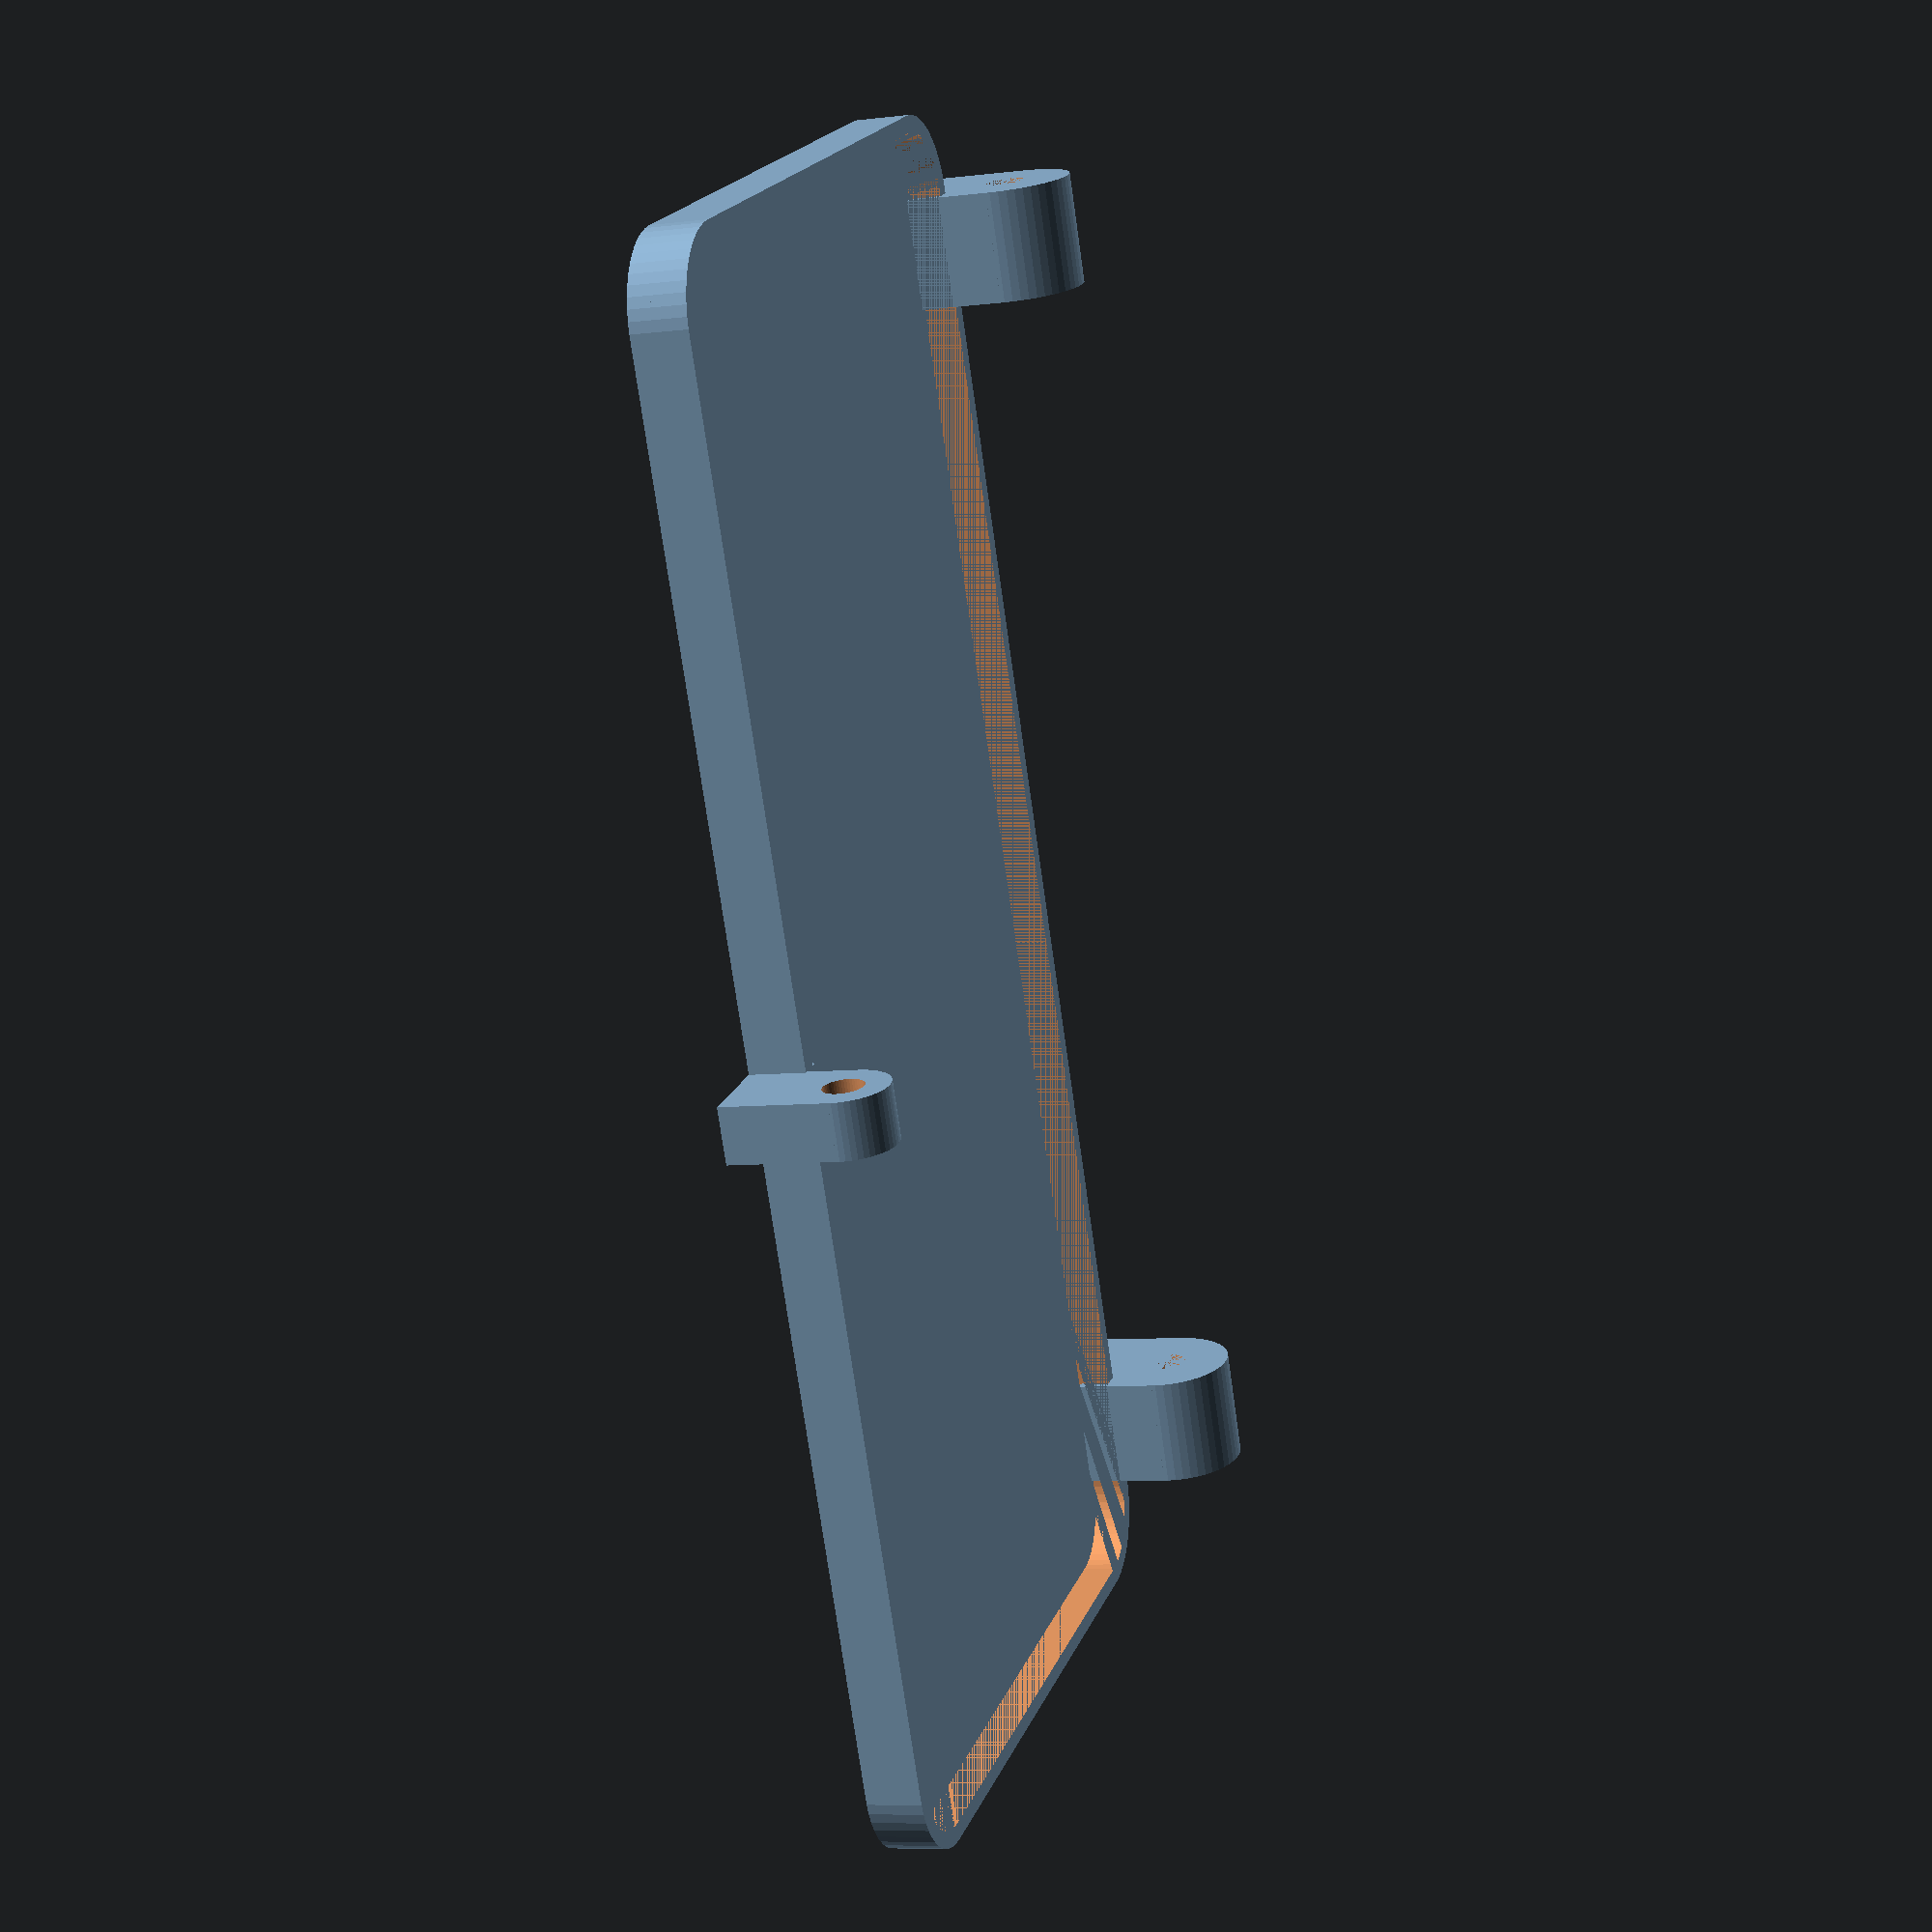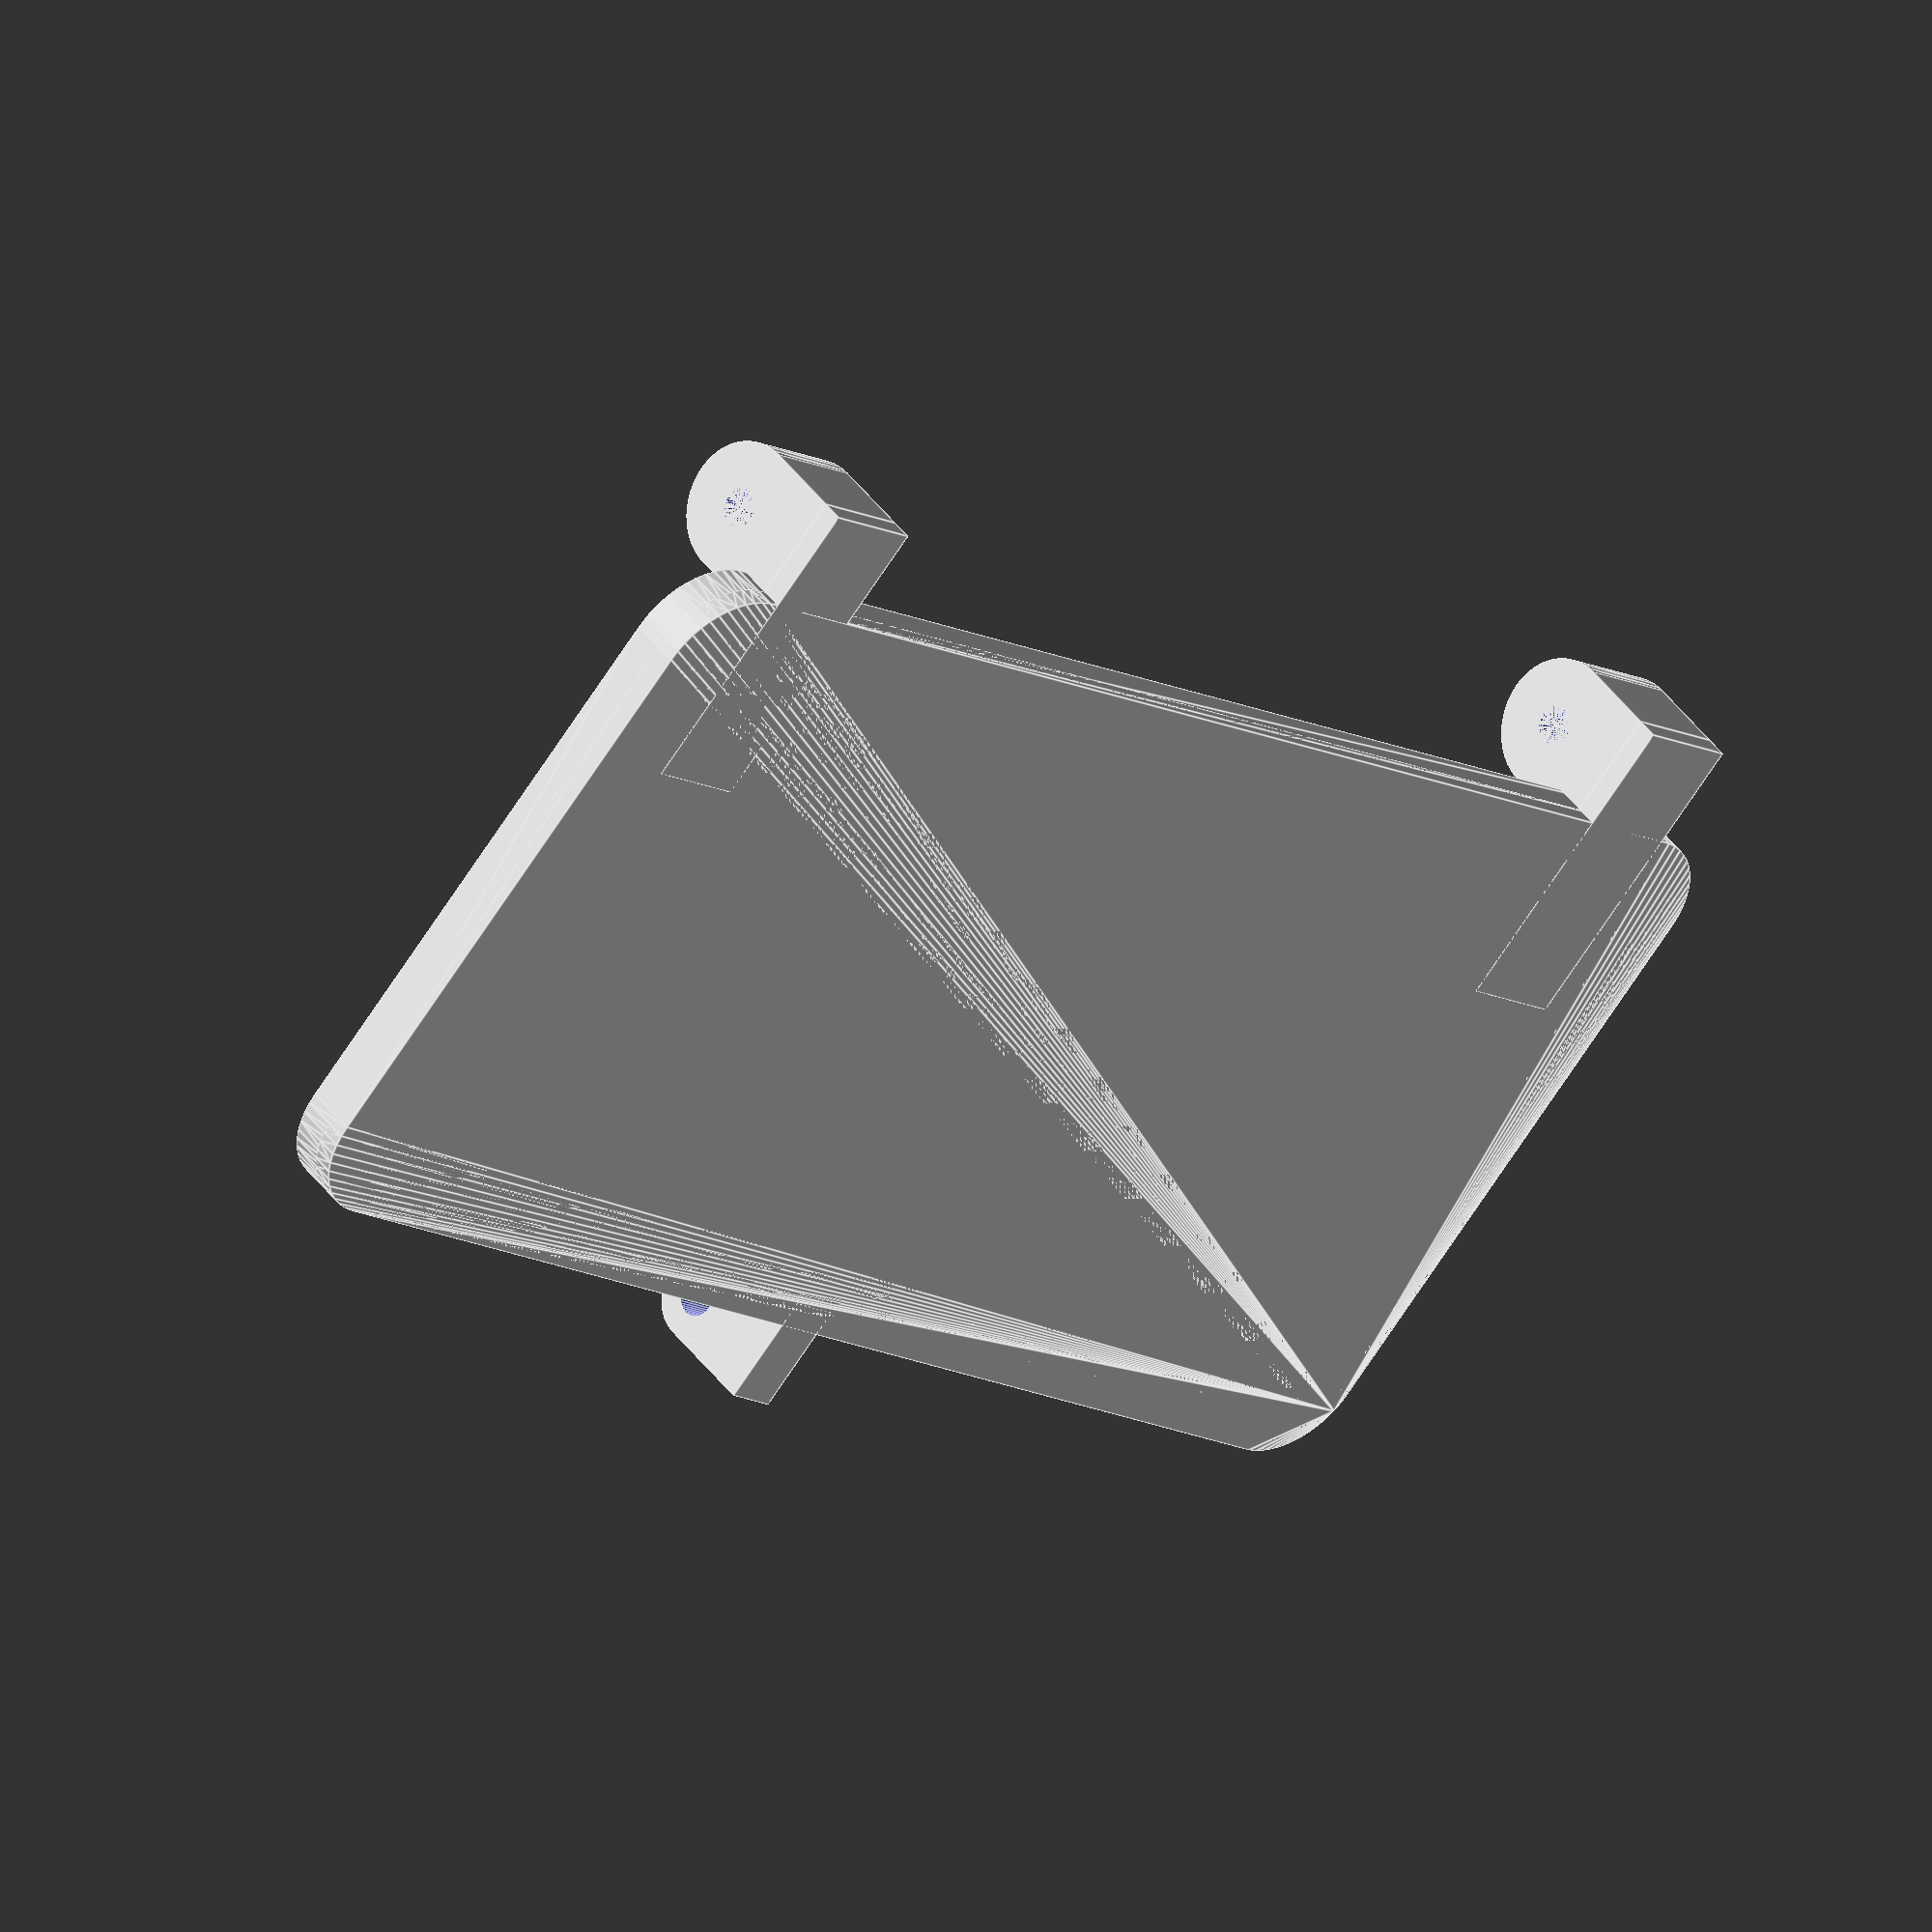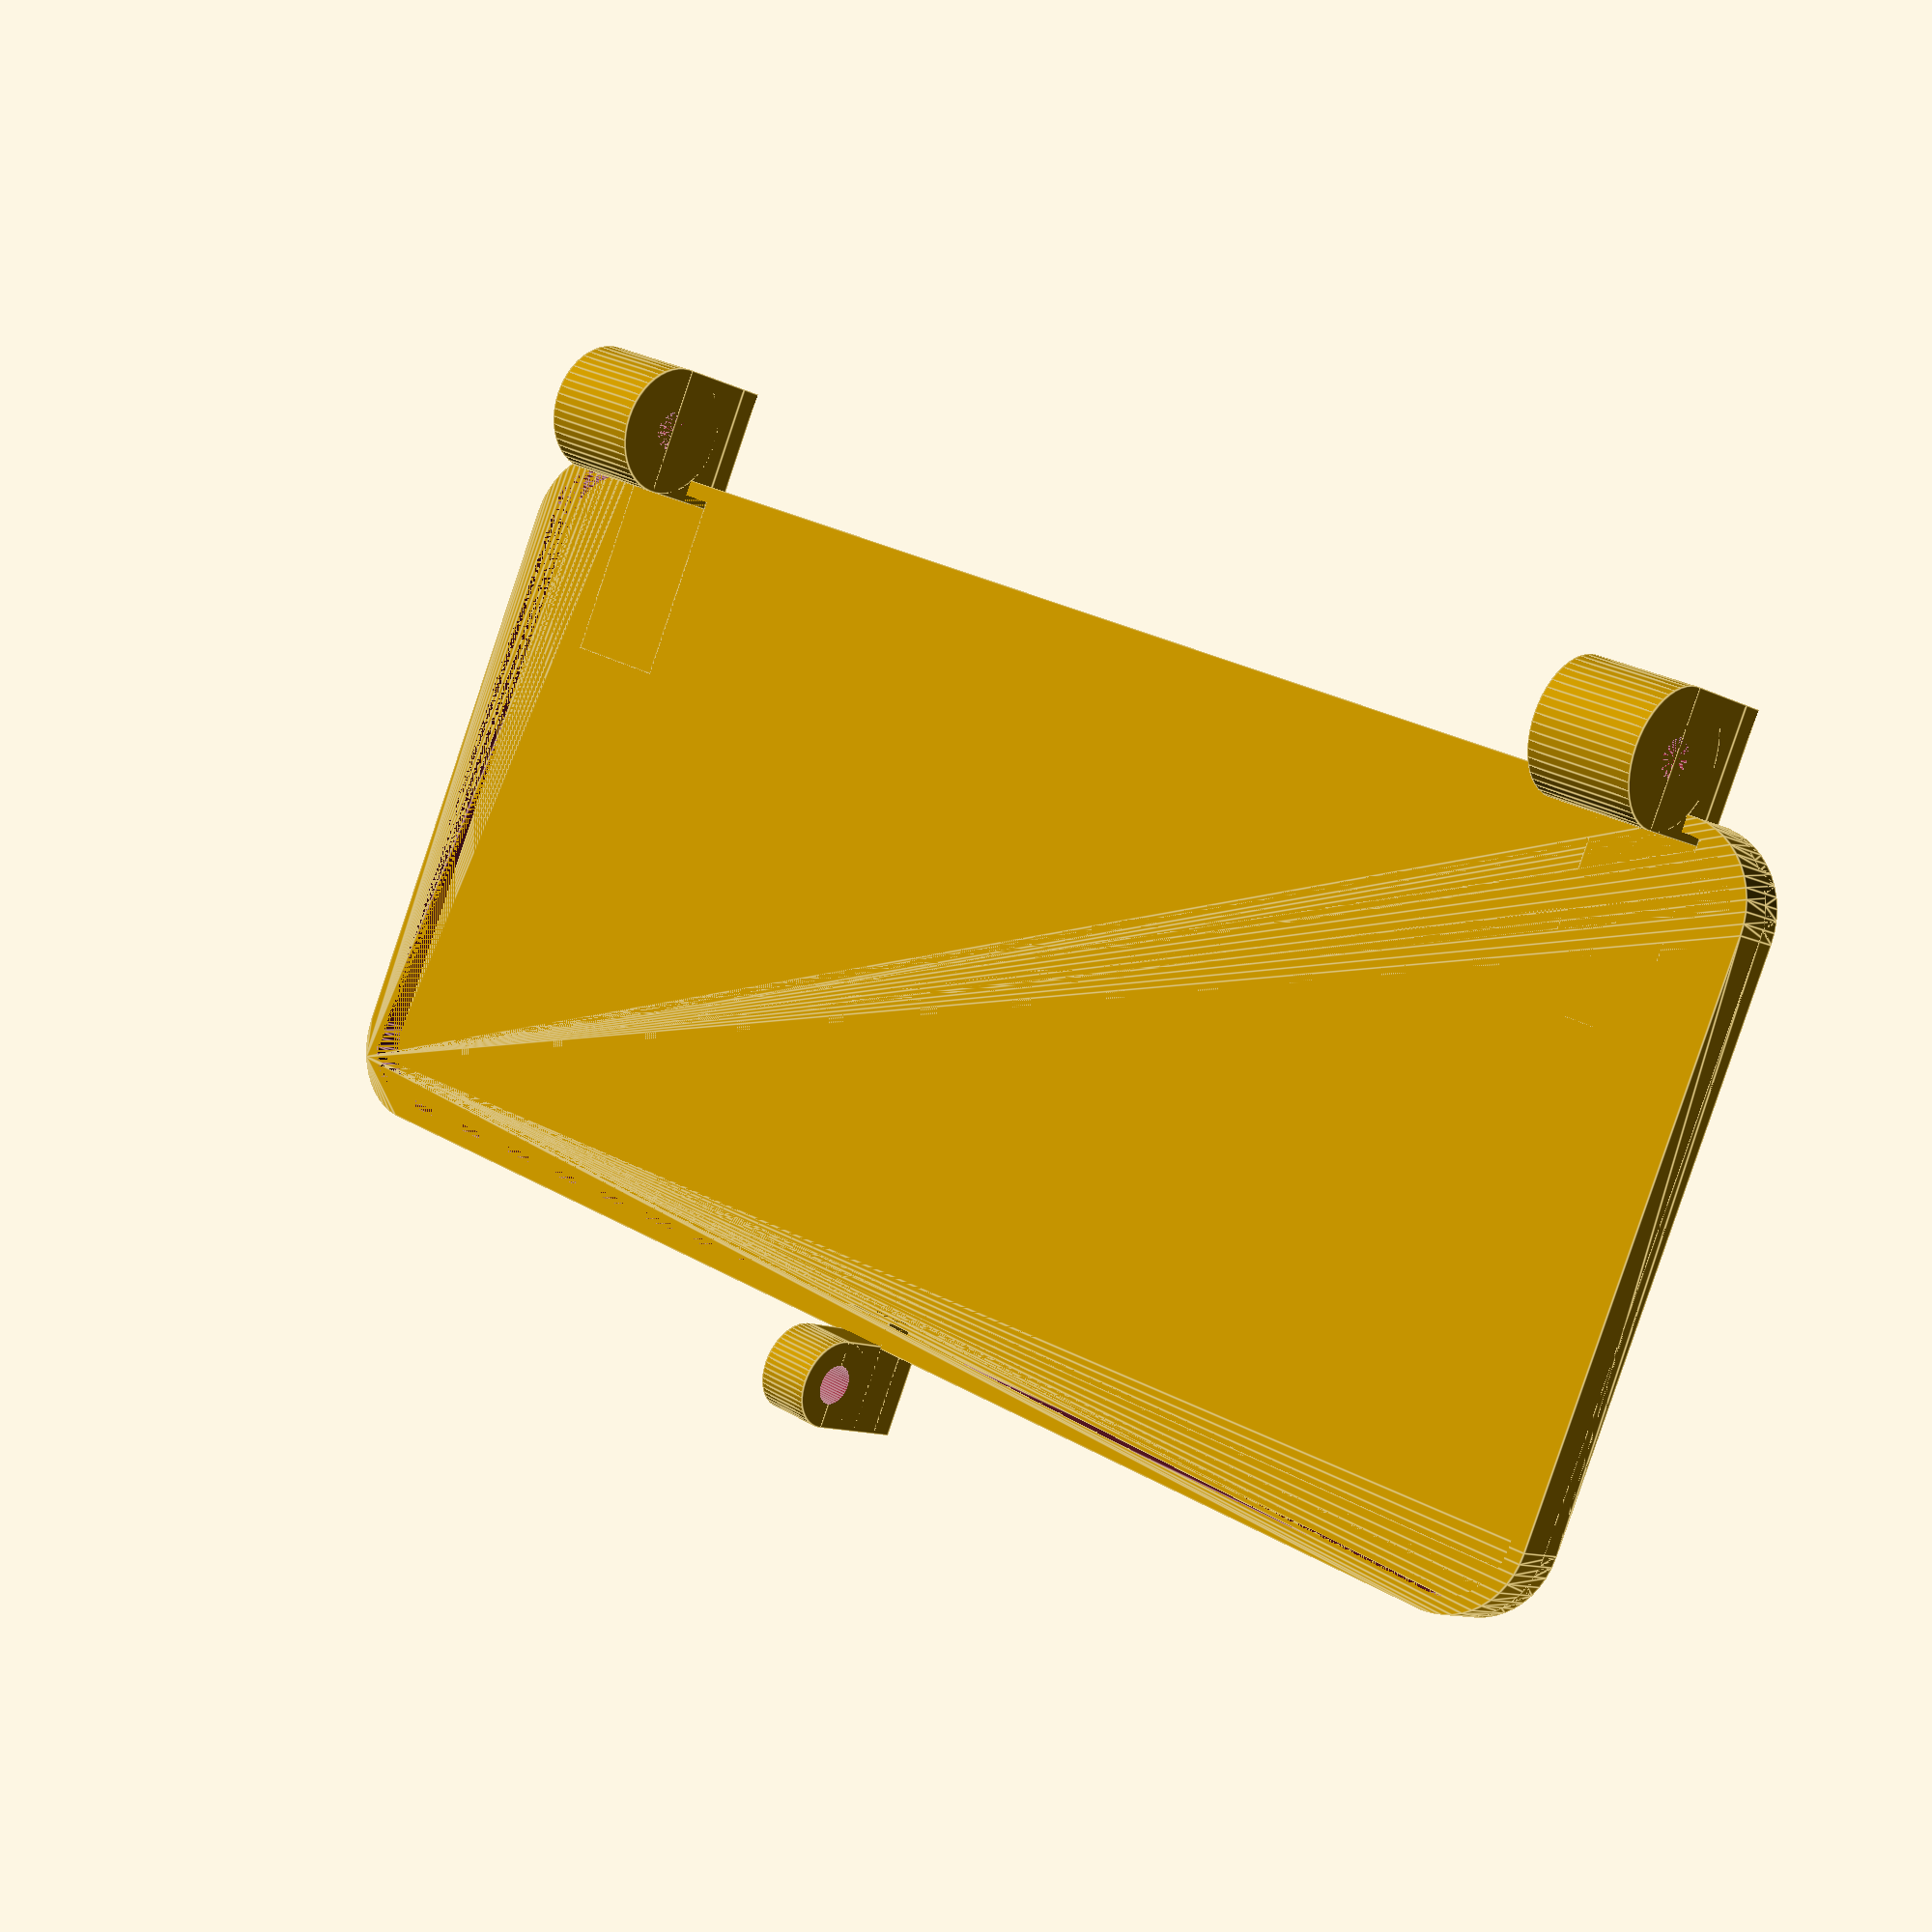
<openscad>
$fn = 50;


difference() {
	union() {
		translate(v = [0, -30.0000000000, -3]) {
			rotate(a = [0, 0, 0]) {
				difference() {
					union() {
						hull() {
							translate(v = [-63.5000000000, 26.0000000000, 0]) {
								cylinder(h = 5, r = 7.7500000000);
							}
							translate(v = [63.5000000000, 26.0000000000, 0]) {
								cylinder(h = 5, r = 7.7500000000);
							}
							translate(v = [-63.5000000000, -26.0000000000, 0]) {
								cylinder(h = 5, r = 7.7500000000);
							}
							translate(v = [63.5000000000, -26.0000000000, 0]) {
								cylinder(h = 5, r = 7.7500000000);
							}
						}
					}
					union() {
						hull() {
							translate(v = [-63.5000000000, 26.0000000000, 0]) {
								cylinder(h = 5, r = 6.2500000000);
							}
							translate(v = [63.5000000000, 26.0000000000, 0]) {
								cylinder(h = 5, r = 6.2500000000);
							}
							translate(v = [-63.5000000000, -26.0000000000, 0]) {
								cylinder(h = 5, r = 6.2500000000);
							}
							translate(v = [63.5000000000, -26.0000000000, 0]) {
								cylinder(h = 5, r = 6.2500000000);
							}
						}
					}
				}
			}
		}
		translate(v = [0, -30.0000000000, 0]) {
			hull() {
				translate(v = [-63.5000000000, 26.0000000000, 0]) {
					cylinder(h = 2, r = 7.7500000000);
				}
				translate(v = [63.5000000000, 26.0000000000, 0]) {
					cylinder(h = 2, r = 7.7500000000);
				}
				translate(v = [-63.5000000000, -26.0000000000, 0]) {
					cylinder(h = 2, r = 7.7500000000);
				}
				translate(v = [63.5000000000, -26.0000000000, 0]) {
					cylinder(h = 2, r = 7.7500000000);
				}
			}
		}
		translate(v = [53.0000000000, 7.5000000000, -7.5000000000]) {
			rotate(a = [0, 90, 0]) {
				cylinder(h = 10, r = 6.0000000000);
			}
		}
		translate(v = [53.0000000000, 1.5000000000, -7.5000000000]) {
			cube(size = [10, 12, 7.5000000000]);
		}
		translate(v = [53.0000000000, -15.0000000000, 0.0000000000]) {
			cube(size = [10, 28.5000000000, 2]);
		}
		translate(v = [-63.0000000000, 7.5000000000, -7.5000000000]) {
			rotate(a = [0, 90, 0]) {
				cylinder(h = 10, r = 6.0000000000);
			}
		}
		translate(v = [-63.0000000000, 1.5000000000, -7.5000000000]) {
			cube(size = [10, 12, 7.5000000000]);
		}
		translate(v = [-63.0000000000, -15.0000000000, 0.0000000000]) {
			cube(size = [10, 28.5000000000, 2]);
		}
		translate(v = [-2.5000000000, -67.5000000000, -7.5000000000]) {
			rotate(a = [0, 90, 0]) {
				cylinder(h = 5, r = 4.0000000000);
			}
		}
		translate(v = [-2.5000000000, -71.5000000000, -7.5000000000]) {
			cube(size = [5, 8, 7.5000000000]);
		}
		translate(v = [-2.5000000000, -71.5000000000, -3.0000000000]) {
			cube(size = [5, 10.2500000000, 5]);
		}
	}
	union() {
		translate(v = [53.0000000000, 7.5000000000, -7.5000000000]) {
			rotate(a = [0, 90, 0]) {
				cylinder(h = 10, r = 1.8000000000);
			}
		}
		translate(v = [-63.0000000000, 7.5000000000, -7.5000000000]) {
			rotate(a = [0, 90, 0]) {
				cylinder(h = 10, r = 1.8000000000);
			}
		}
		translate(v = [-5.0000000000, -67.5000000000, -7.5000000000]) {
			rotate(a = [0, 90, 0]) {
				cylinder(h = 10, r = 1.8000000000);
			}
		}
	}
}
</openscad>
<views>
elev=187.6 azim=115.6 roll=71.2 proj=p view=wireframe
elev=134.5 azim=221.6 roll=214.3 proj=o view=edges
elev=190.8 azim=156.1 roll=322.0 proj=p view=edges
</views>
